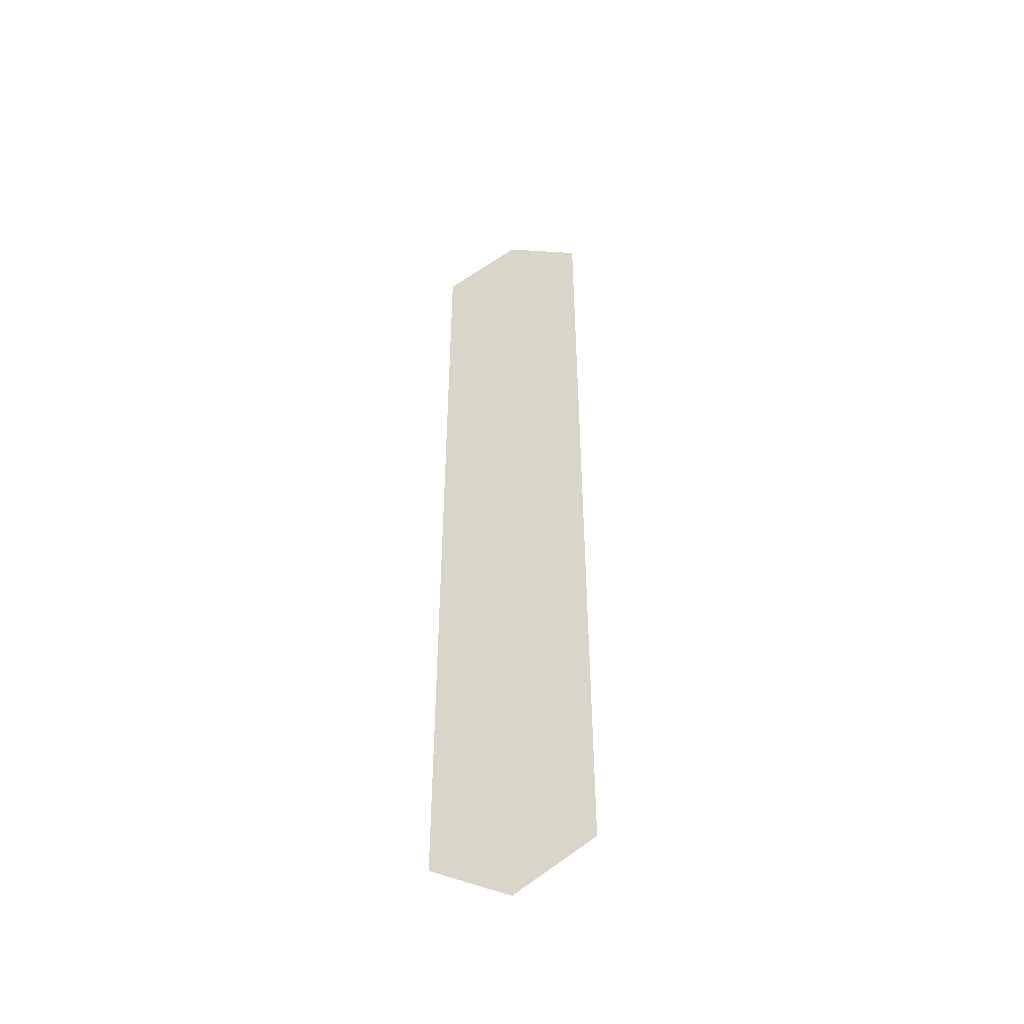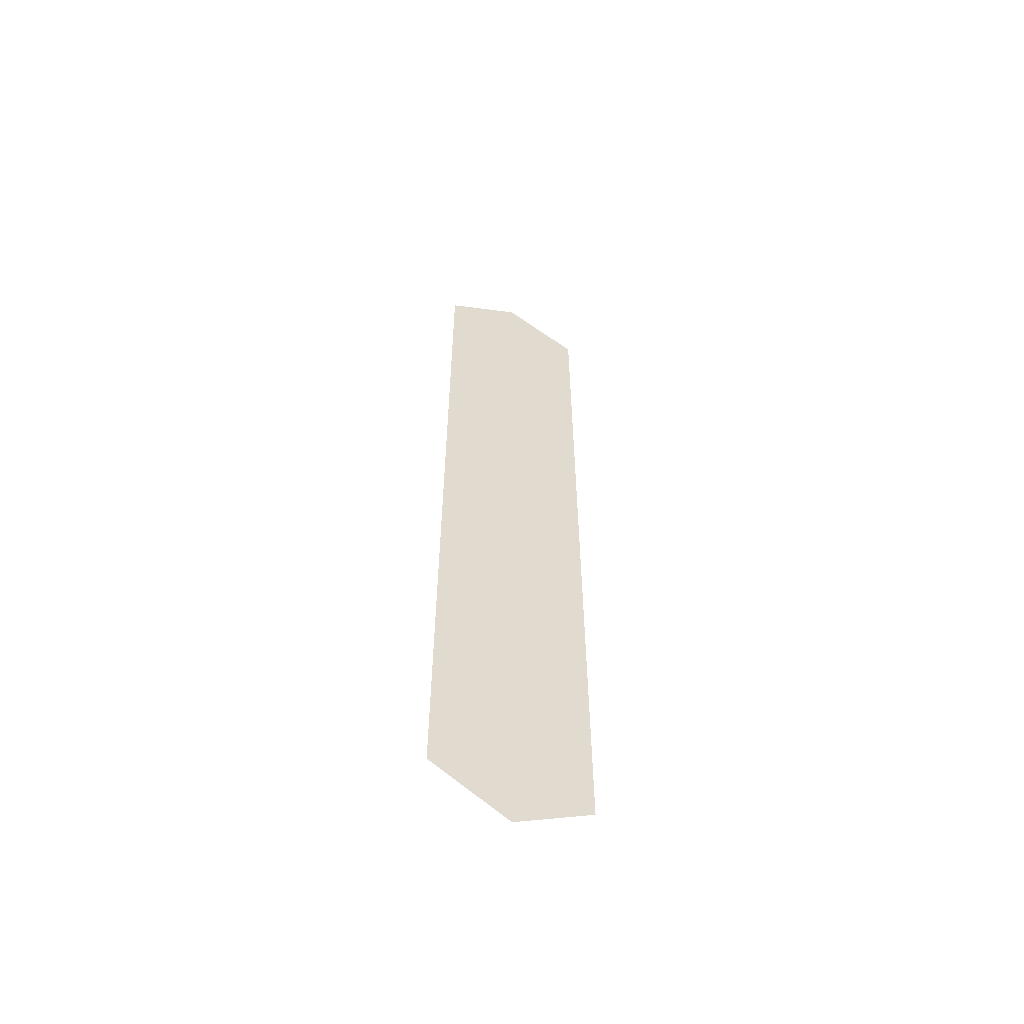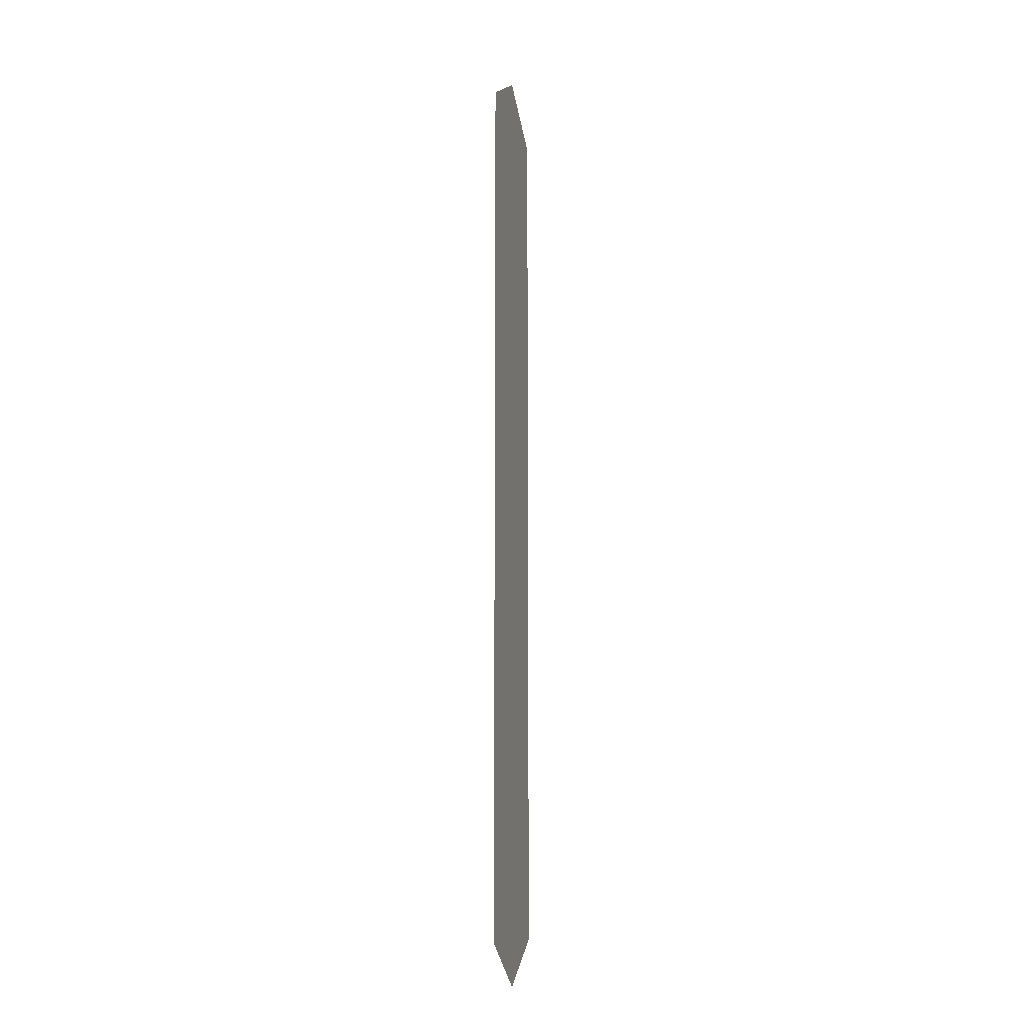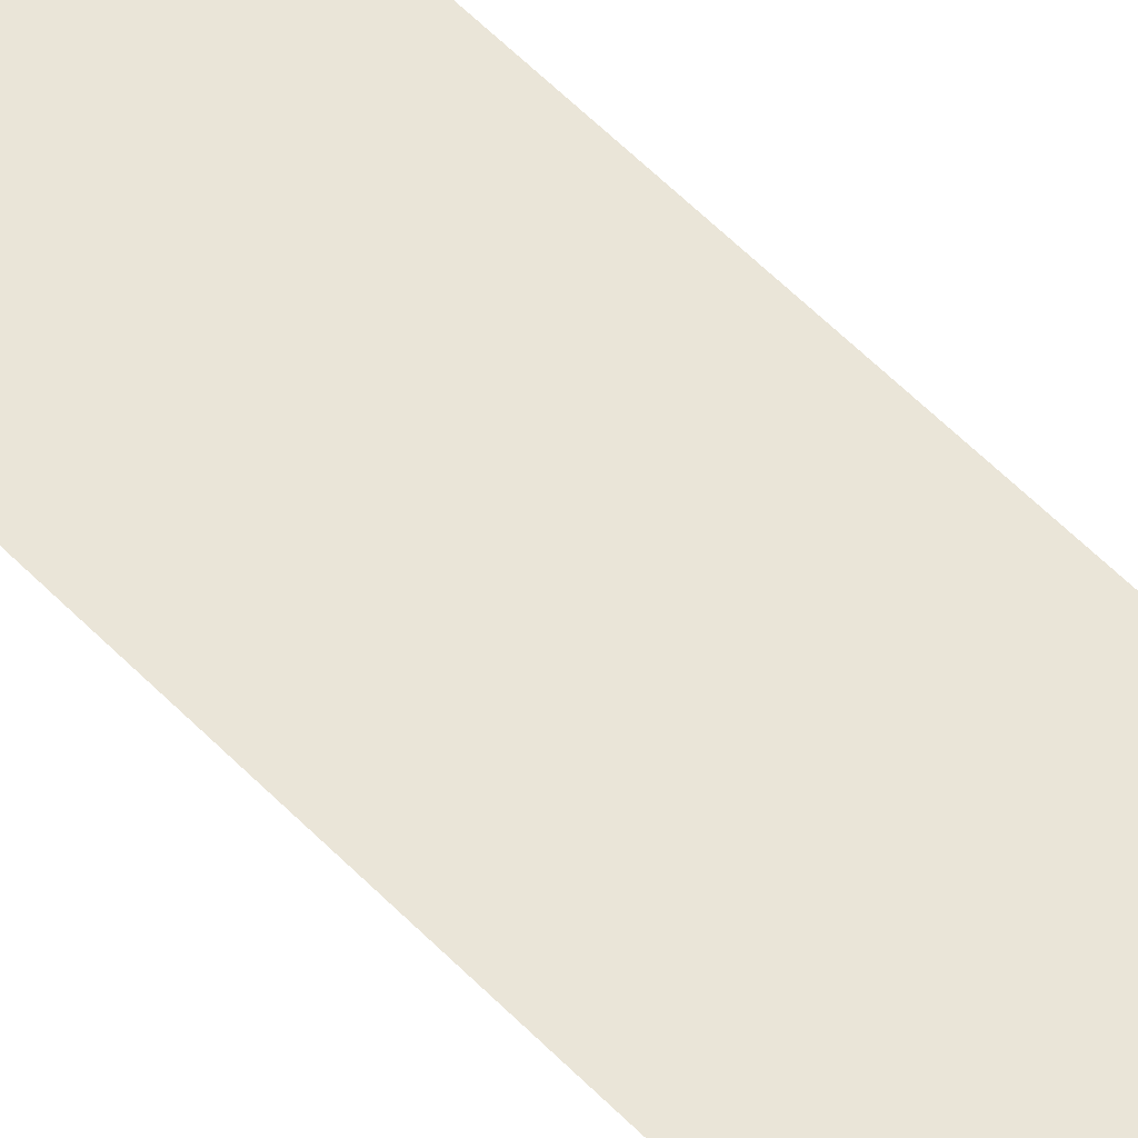
<metadata>
{"format":"obj","ext":"obj","renderer":"f3d","projection":"perspective","resolution":1024,"background":"white","views":[{"elev":-47.3,"azim":18.9,"up":"+Y"},{"elev":-58.1,"azim":156.6,"up":"+Y"},{"elev":-12.0,"azim":103.0,"up":"+Y"},{"elev":59.2,"azim":136.0,"up":"+Z"}]}
</metadata>
<code>
v -0.2962 -0.8826 5.309
v 0.2962 -0.8826 5.309
v -0.2962 2.468 5.309
v 0.2962 2.468 5.309
v 0 2.637 5.309
v 0 -1.051 5.309
f 6 2 4 5
f 1 6 5 3

</code>
